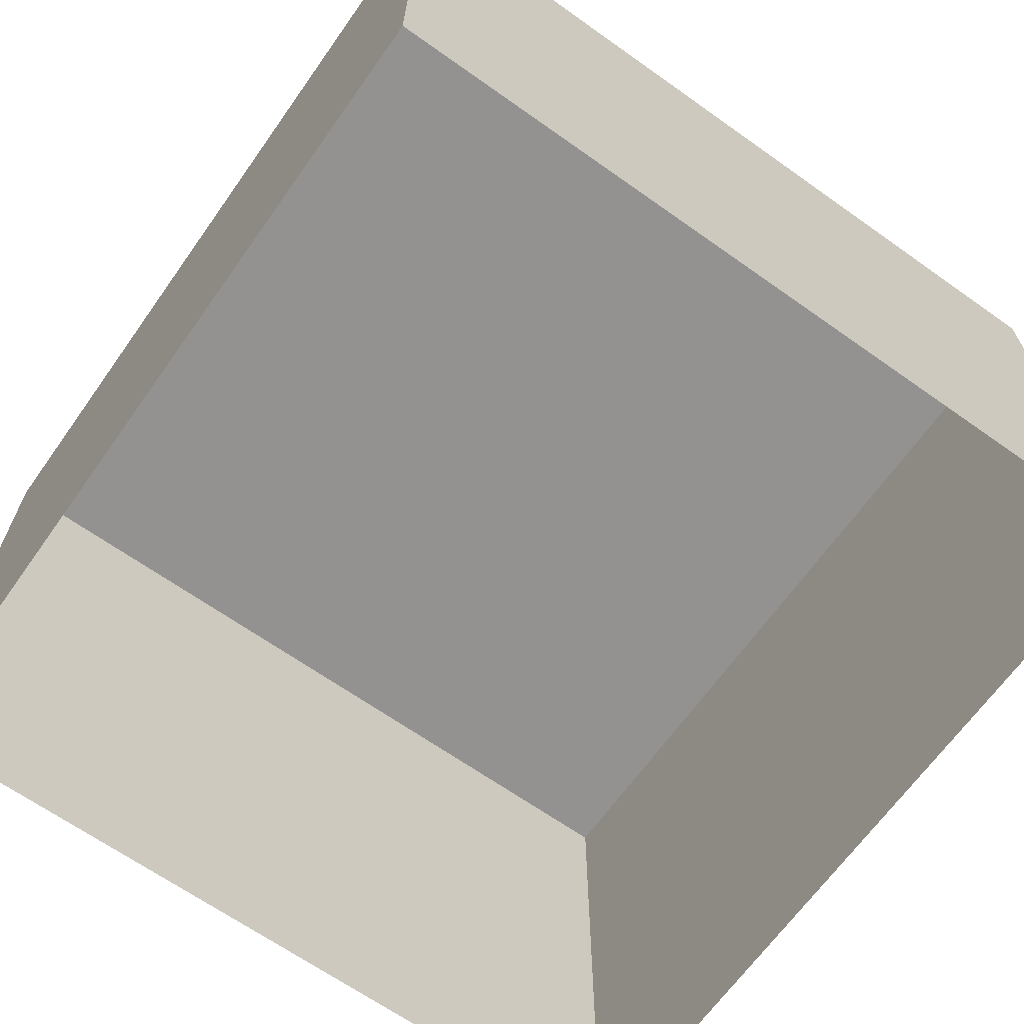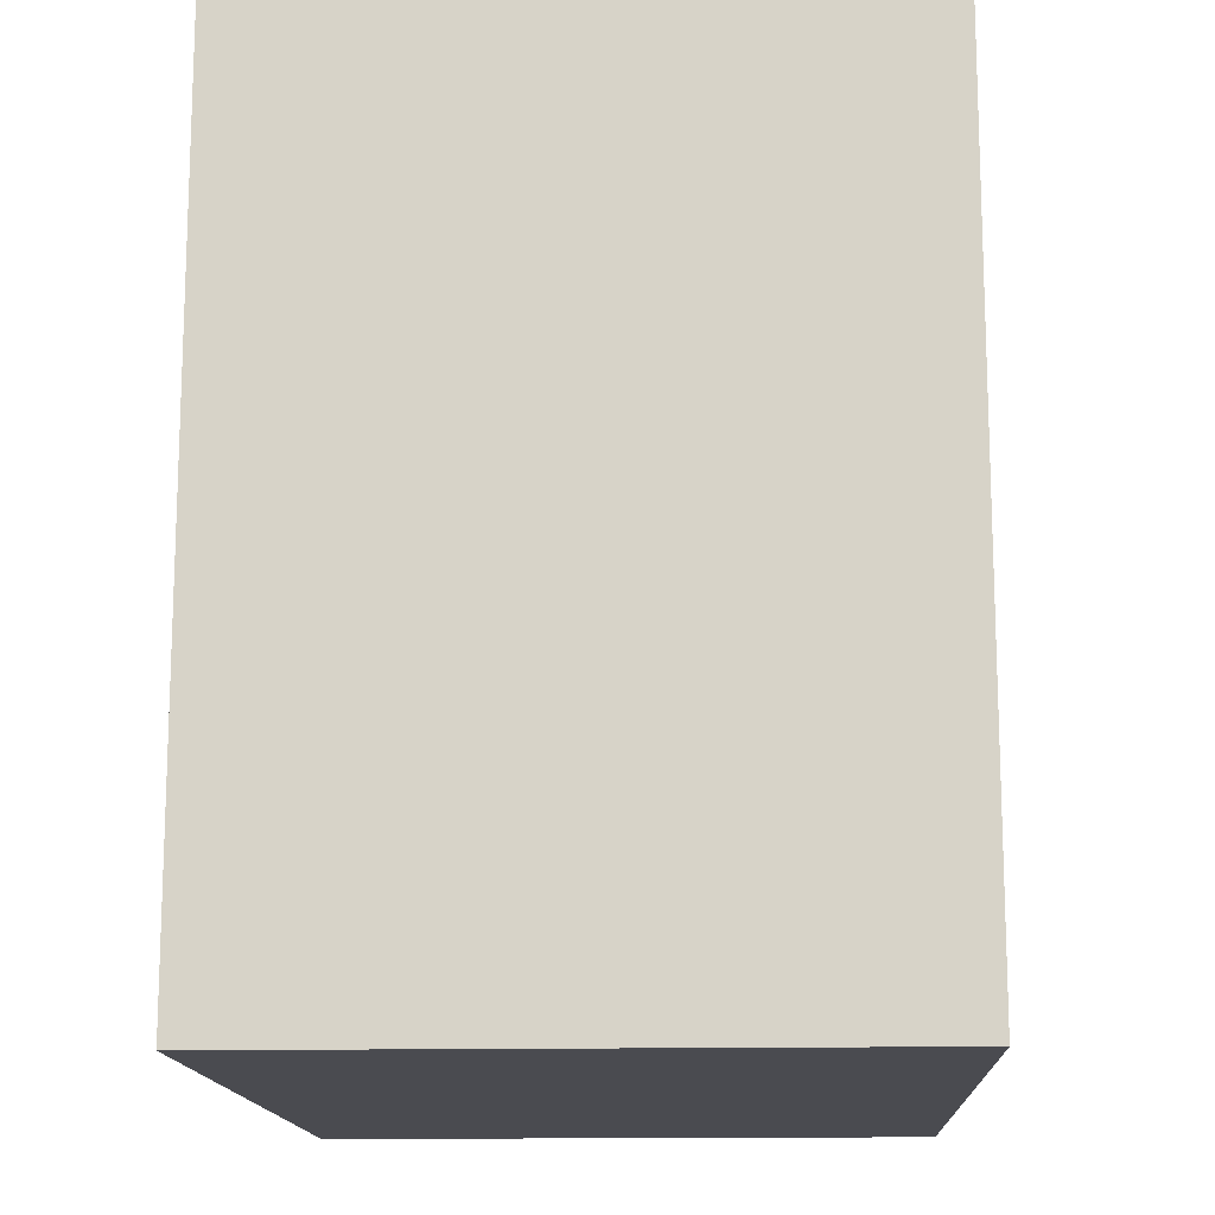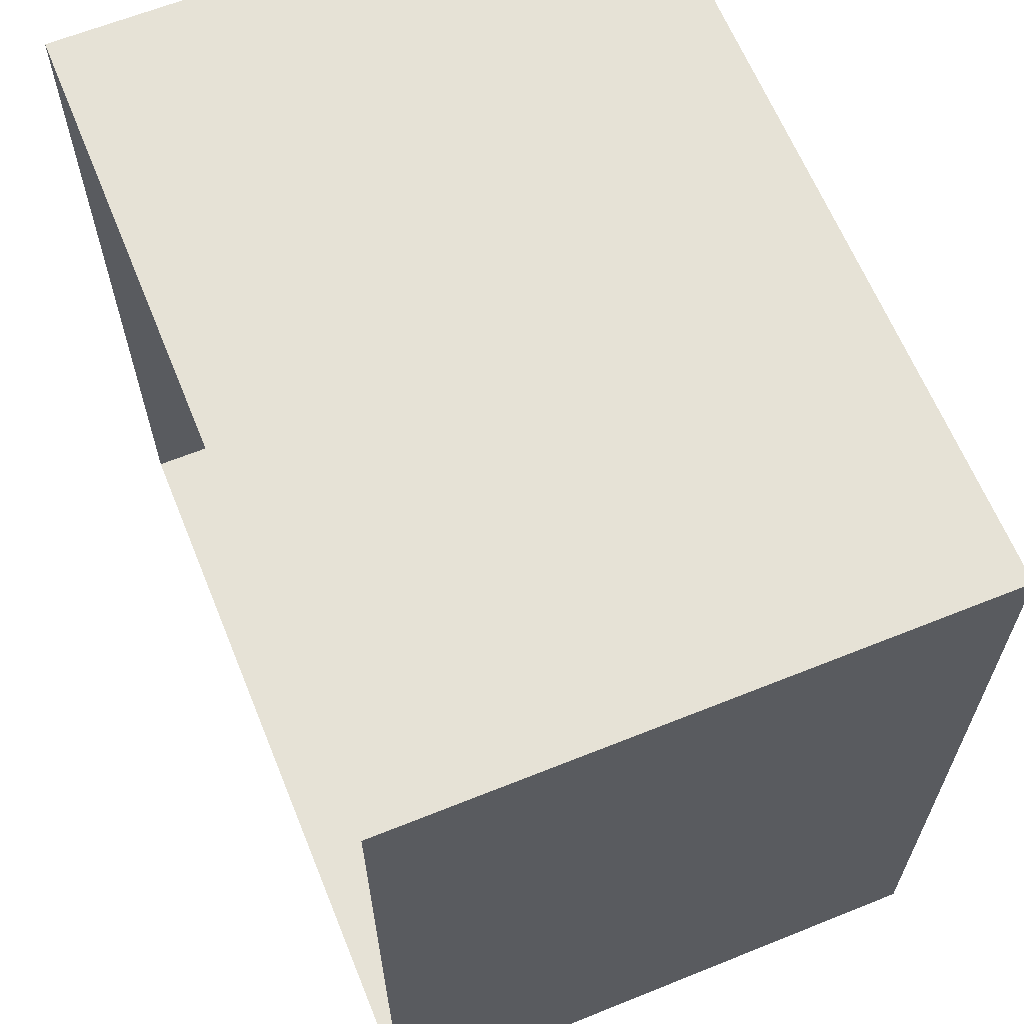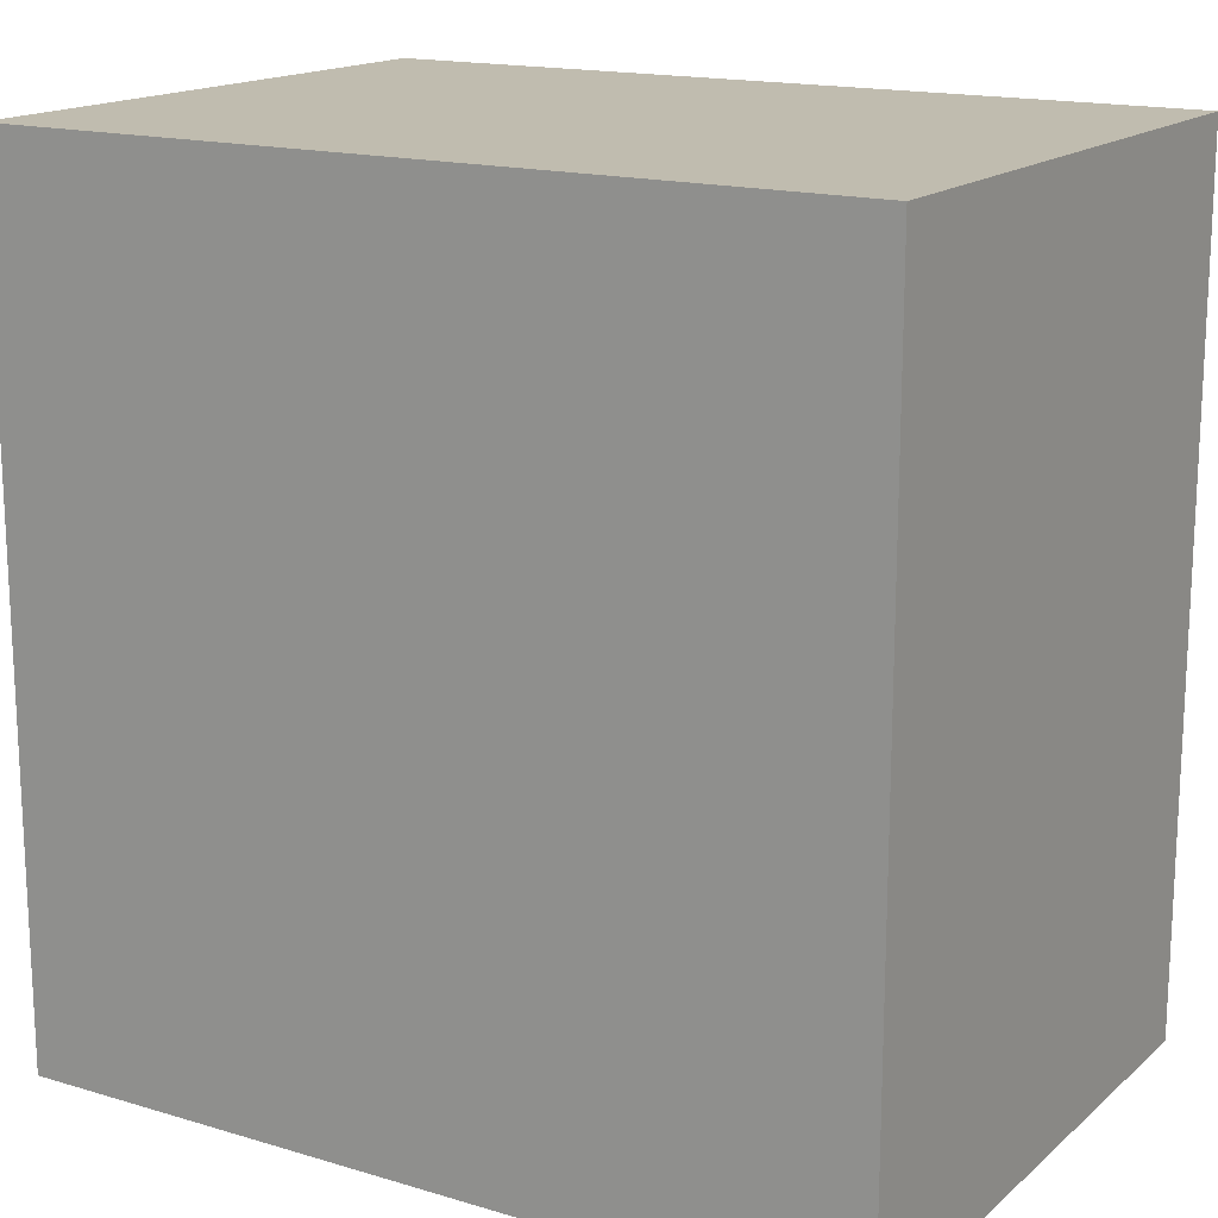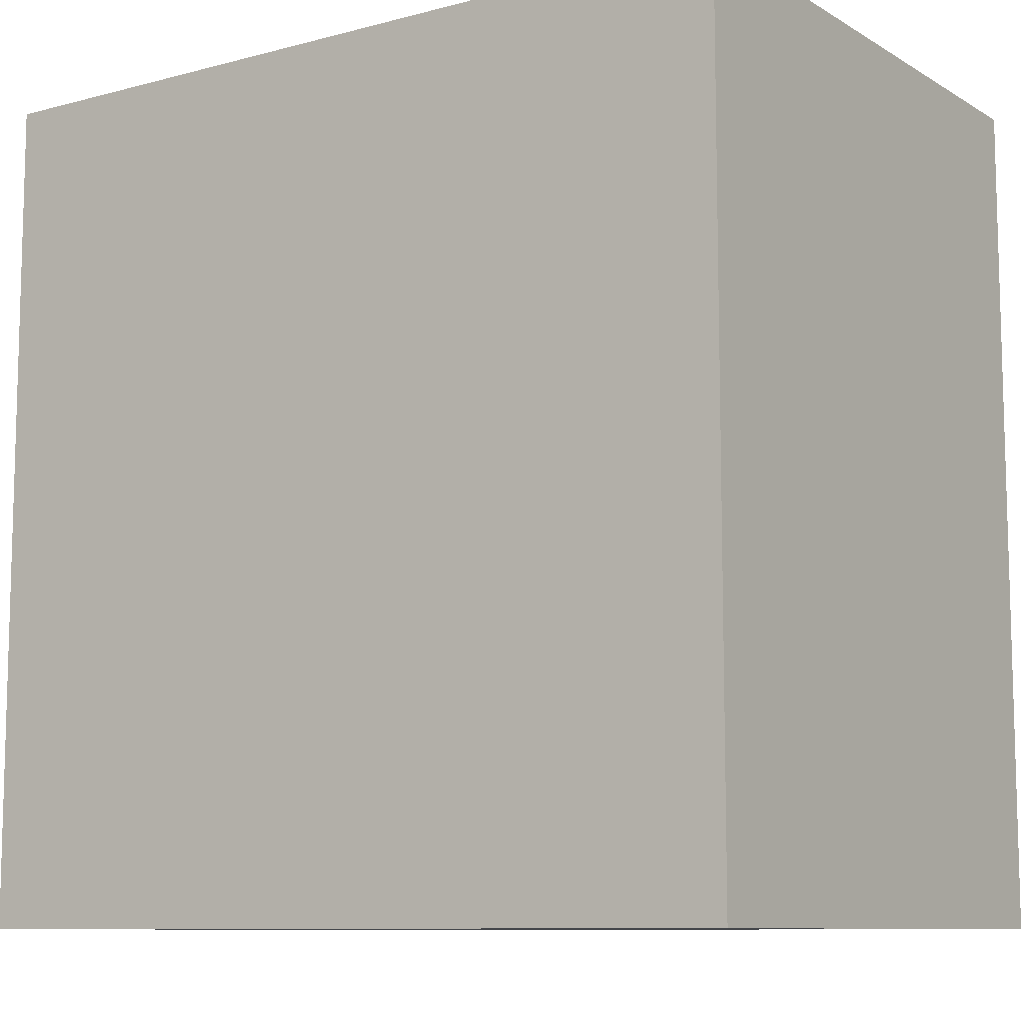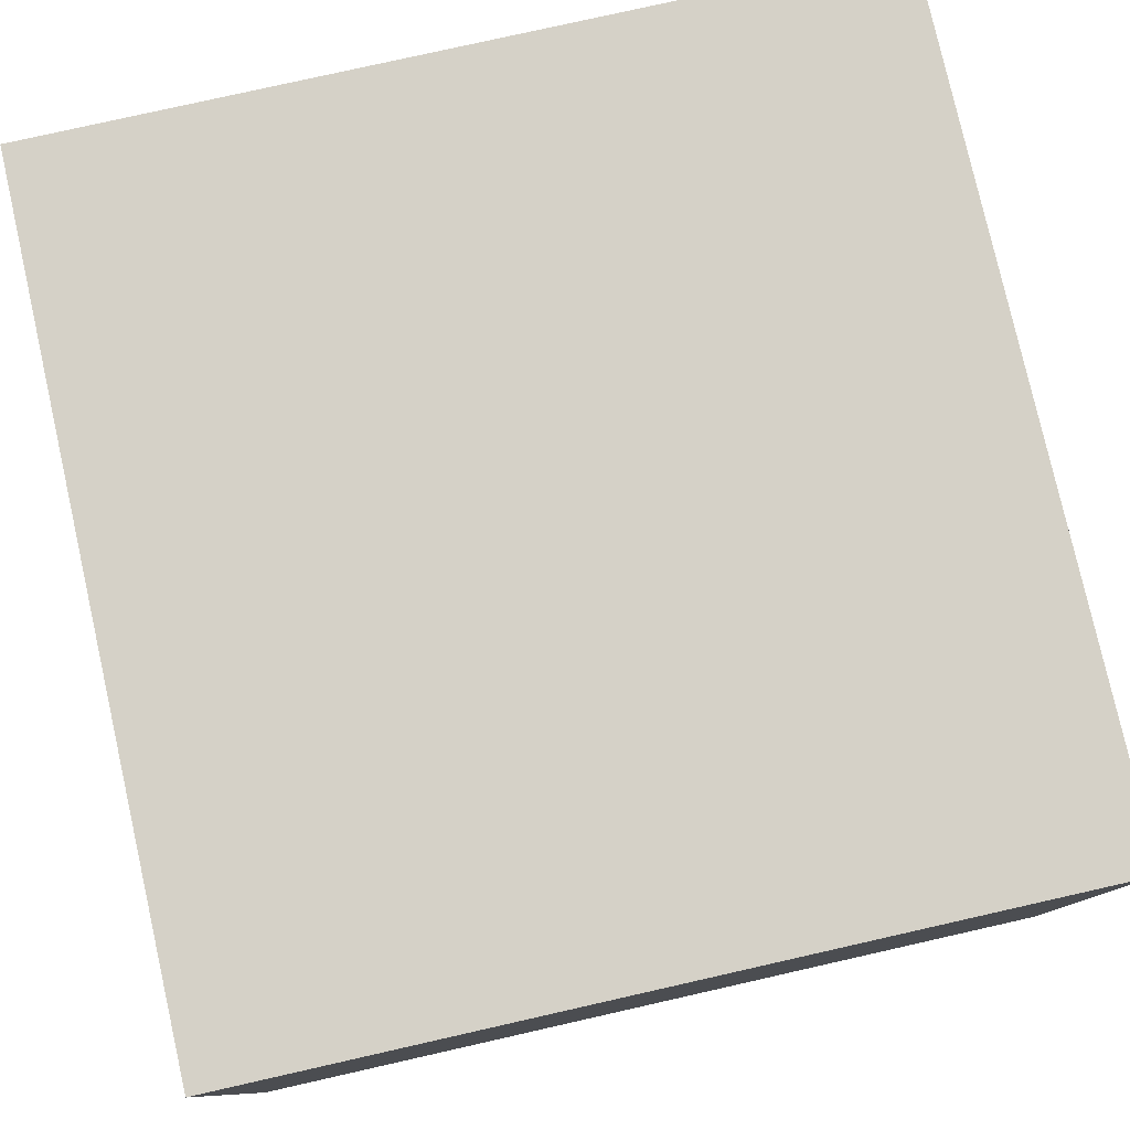
<metadata>
{"format":"obj","ext":"obj","renderer":"f3d","projection":"perspective","resolution":1024,"background":"white","views":[{"elev":-66.4,"azim":-35.4,"up":"+Y"},{"elev":-14.4,"azim":-87.4,"up":"+Z"},{"elev":63.8,"azim":67.9,"up":"+Z"},{"elev":16.3,"azim":-148.6,"up":"+Z"},{"elev":-9.6,"azim":-145.5,"up":"+Z"},{"elev":79.1,"azim":-12.7,"up":"+Y"}]}
</metadata>
<code>
o House
v -1.737 -0.3 1.767
v -1.737 2.18 1.767
v -1.737 -0.3 -1.767
v -1.737 2.18 -1.767
v 1.737 -0.3 1.767
v 1.737 2.18 1.767
v 1.737 -0.3 -1.767
v 1.737 2.18 -1.767
f 1 2 4 3
f 3 4 8 7
f 7 8 6 5
f 5 6 2 1
f 8 4 2 6

</code>
